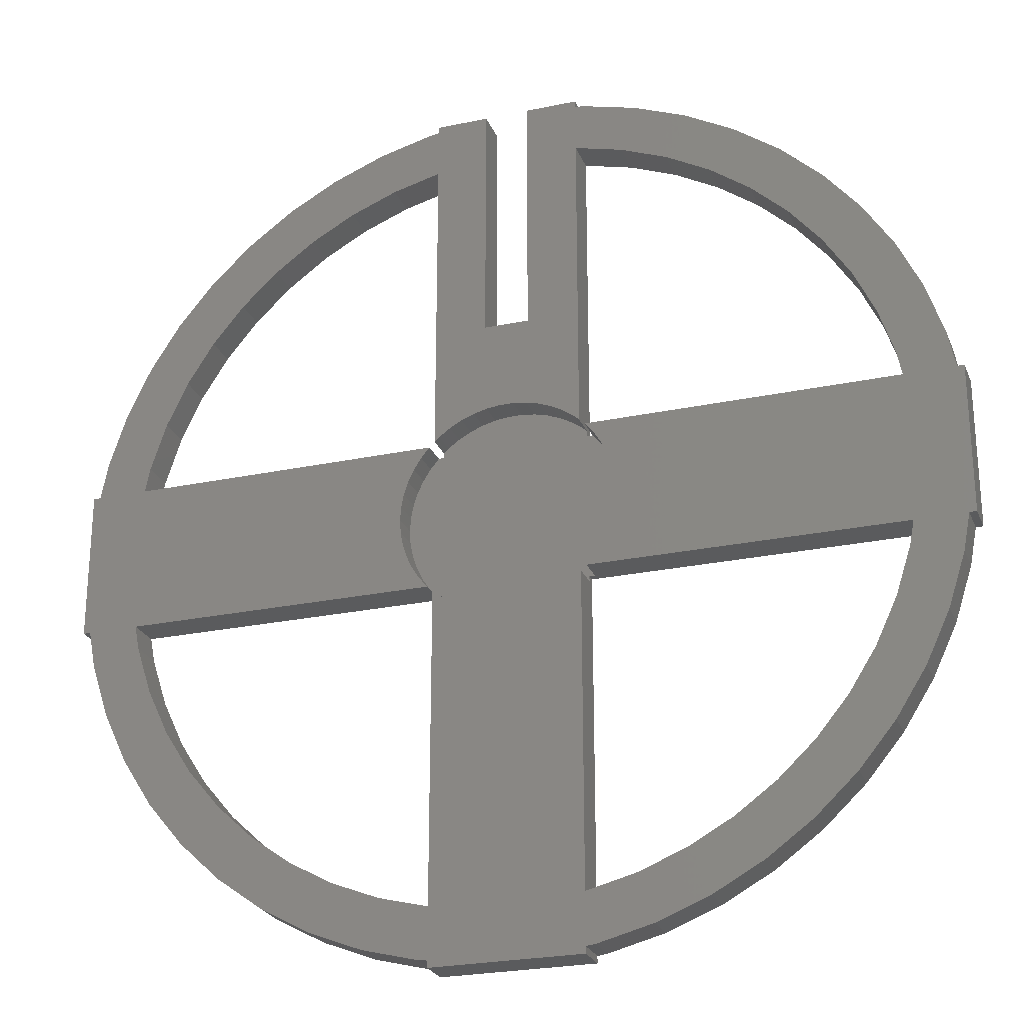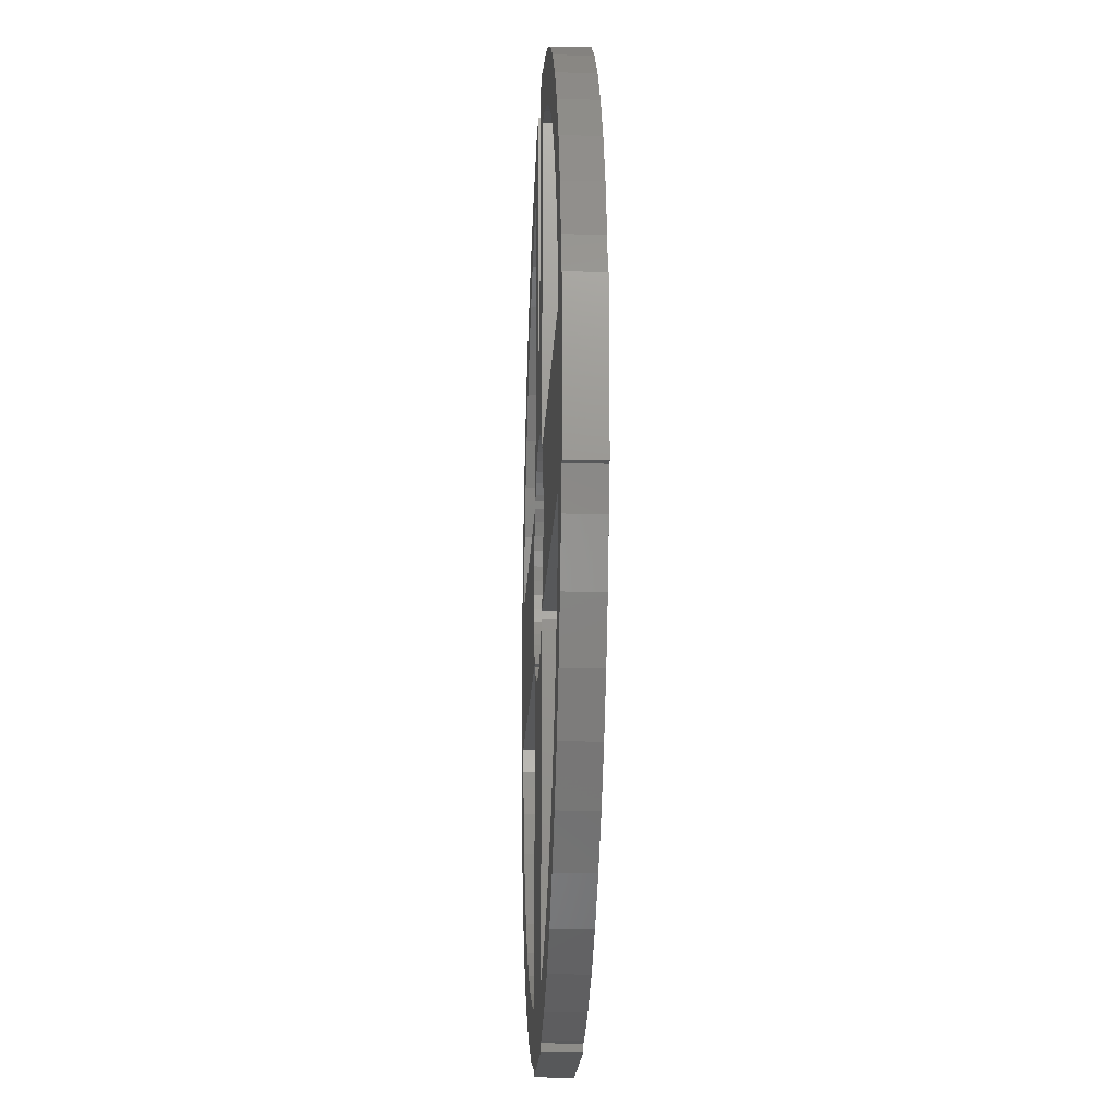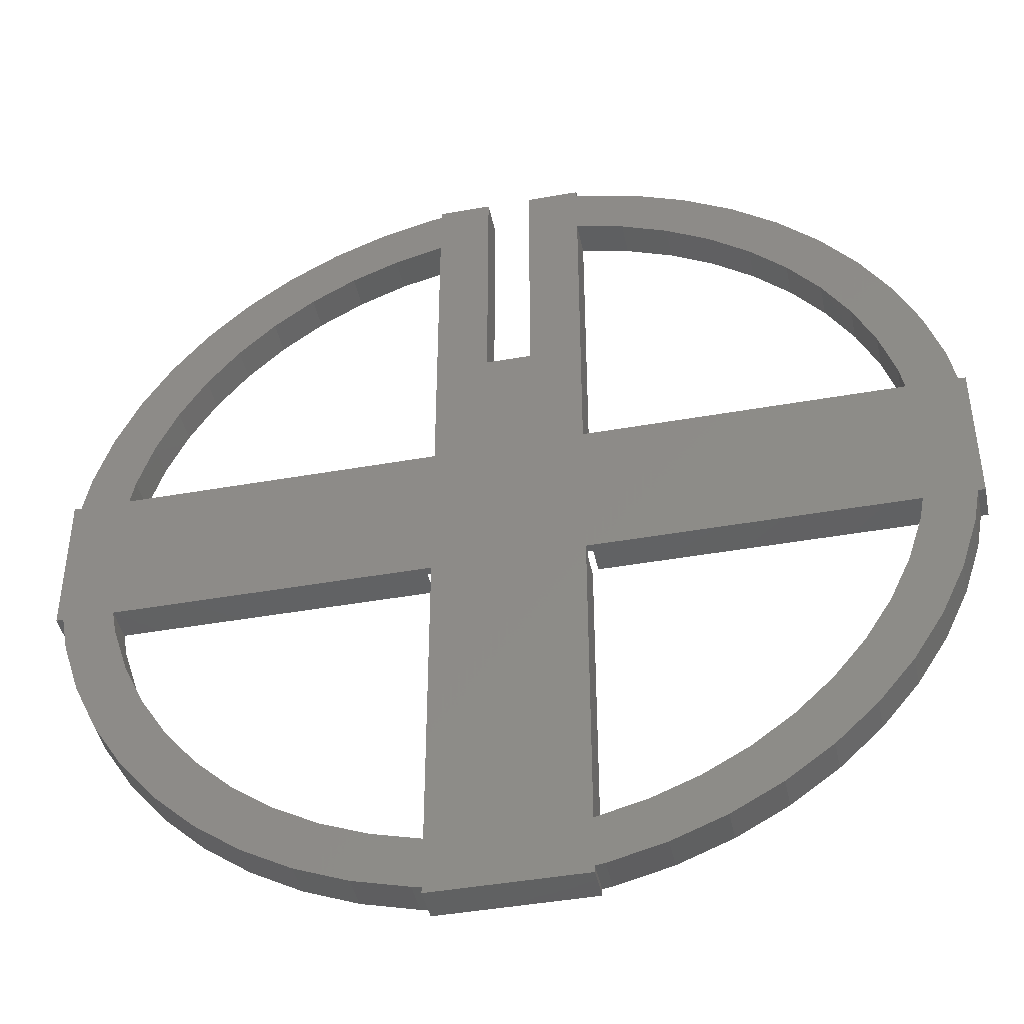
<metadata>
{"format":"stl","ext":"stl","renderer":"f3d","projection":"perspective","resolution":1024,"background":"white","views":[{"elev":-25.1,"azim":18.9,"up":"+Y"},{"elev":-18.5,"azim":87.4,"up":"+Y"},{"elev":-43.7,"azim":-168.2,"up":"+Y"}]}
</metadata>
<code>
# stl→obj: 324 verts, 660 faces
v -7.5 44.32 0
v -7.5 45 3.5
v -7.5 45 0
v -7.5 44.32 3.5
v -7.5 39.29 0
v -7.5 8.017 0.8
v -7.5 39.29 3.5
v -7.5 7.5 0
v -7.5 7.5 0.8
v -7.5 8.017 3.5
v -7.5 -39.29 3.5
v -8.432 -44.2 3.5
v -7.5 -44.32 3.5
v -12.36 -38.04 3.5
v -13.91 -42.8 3.5
v -17.03 -36.19 3.5
v -19.16 -40.72 3.5
v -21.43 -33.77 3.5
v -24.11 -37.99 3.5
v -25.5 -30.82 3.5
v -28.68 -34.67 3.5
v -29.16 -27.38 3.5
v -32.8 -30.8 3.5
v -32.36 -23.51 3.5
v -36.41 -26.45 3.5
v -35.05 -19.27 3.5
v -39.43 -21.68 3.5
v -37.19 -14.72 3.5
v -41.84 -16.57 3.5
v -38.74 -9.948 3.5
v -43.59 -11.19 3.5
v -39.21 -7.5 3.5
v -38.74 9.948 3.5
v -43.59 11.19 3.5
v -39.21 7.5 3.5
v -44.29 7.5 3.5
v -44.29 -7.5 3.5
v -45 7.5 3.5
v -45 -7.5 3.5
v -8.432 44.2 3.5
v -12.36 38.04 3.5
v -13.91 42.8 3.5
v -17.03 36.19 3.5
v -19.16 40.72 3.5
v -21.43 33.77 3.5
v -24.11 37.99 3.5
v -25.5 30.82 3.5
v -28.68 34.67 3.5
v -29.16 27.38 3.5
v -32.8 30.8 3.5
v -32.36 23.51 3.5
v -36.41 26.45 3.5
v -35.05 19.27 3.5
v -39.43 21.68 3.5
v -37.19 14.72 3.5
v -41.84 16.57 3.5
v -2.25 20 3.5
v -2.25 45 3.5
v -4.684 9.953 3.5
v -3.399 10.46 3.5
v -5.894 9.288 3.5
v -7.012 8.476 3.5
v 7.5 -44.32 3.5
v 7.5 -39.29 3.5
v 7.012 -8.476 3.5
v 7.5 -8.017 3.5
v 5.894 -9.288 3.5
v 4.684 -9.953 3.5
v 3.399 -10.46 3.5
v 2.061 -10.81 3.5
v 0.6907 -10.98 3.5
v -0.6907 -10.98 3.5
v -2.061 -10.81 3.5
v -3.399 -10.46 3.5
v -4.684 -9.953 3.5
v -5.894 -9.288 3.5
v -7.012 -8.476 3.5
v -7.5 -8.017 3.5
v 7.5 -45 3.5
v -7.5 -45 3.5
v 2.25 45 3.5
v 7.5 44.32 3.5
v 7.5 45 3.5
v 7.5 39.29 3.5
v 2.25 20 3.5
v 7.5 8.017 3.5
v 7.012 8.476 3.5
v 5.894 9.288 3.5
v 4.684 9.953 3.5
v 3.399 10.46 3.5
v 2.061 10.81 3.5
v 0.6907 10.98 3.5
v -0.6907 10.98 3.5
v -2.061 10.81 3.5
v 39.21 7.5 3.5
v 11 0 3.5
v 39.21 -7.5 3.5
v 10.91 1.379 3.5
v 10.65 2.736 3.5
v 10.23 4.049 3.5
v 9.639 5.299 3.5
v 8.899 6.466 3.5
v 8.043 7.5 3.5
v 44.29 7.5 3.5
v 45 -7.5 3.5
v 45 7.5 3.5
v 44.29 -7.5 3.5
v 43.59 11.19 3.5
v 38.74 9.948 3.5
v 41.84 16.57 3.5
v 37.19 14.72 3.5
v 39.43 21.68 3.5
v 43.59 -11.19 3.5
v 38.74 -9.948 3.5
v 35.05 19.27 3.5
v 36.41 26.45 3.5
v 32.36 23.51 3.5
v 32.8 30.8 3.5
v 29.16 27.38 3.5
v 28.68 34.67 3.5
v 25.5 30.82 3.5
v 24.11 37.99 3.5
v 21.43 33.77 3.5
v 19.16 40.72 3.5
v 17.03 36.19 3.5
v 13.91 42.8 3.5
v 12.36 38.04 3.5
v 8.432 44.2 3.5
v 41.84 -16.57 3.5
v 37.19 -14.72 3.5
v 39.43 -21.68 3.5
v 35.05 -19.27 3.5
v 36.41 -26.45 3.5
v 32.36 -23.51 3.5
v 32.8 -30.8 3.5
v 29.16 -27.38 3.5
v 28.68 -34.67 3.5
v 25.5 -30.82 3.5
v 24.11 -37.99 3.5
v 21.43 -33.77 3.5
v 19.16 -40.72 3.5
v 17.03 -36.19 3.5
v 13.91 -42.8 3.5
v 12.36 -38.04 3.5
v 8.432 -44.2 3.5
v 10.91 -1.379 3.5
v 10.65 -2.736 3.5
v 10.23 -4.049 3.5
v 9.639 -5.299 3.5
v 8.899 -6.466 3.5
v 8.043 -7.5 3.5
v -10.91 1.379 3.5
v -11 0 3.5
v -10.65 2.736 3.5
v -10.23 4.049 3.5
v -9.639 5.299 3.5
v -8.899 6.466 3.5
v -8.043 7.5 3.5
v -10.91 -1.379 3.5
v -10.65 -2.736 3.5
v -10.23 -4.049 3.5
v -9.639 -5.299 3.5
v -8.899 -6.466 3.5
v -8.043 -7.5 3.5
v 7.5 45 0
v 7.5 44.32 0
v 7.5 8.017 0.8
v 7.5 39.29 0
v 7.5 7.5 0
v 7.5 7.5 0.8
v -8.432 44.2 0
v -12.36 38.04 0
v -13.91 42.8 0
v -17.03 36.19 0
v -19.16 40.72 0
v -21.43 33.77 0
v -24.11 37.99 0
v -25.5 30.82 0
v -28.68 34.67 0
v -29.16 27.38 0
v -32.8 30.8 0
v -32.36 23.51 0
v -36.41 26.45 0
v -35.05 19.27 0
v -39.43 21.68 0
v -37.19 14.72 0
v -41.84 16.57 0
v -38.74 9.948 0
v -43.59 11.19 0
v -39.21 7.5 0
v -38.74 -9.948 0
v -43.59 -11.19 0
v -39.21 -7.5 0
v -44.29 -7.5 0
v -44.29 7.5 0
v -45 -7.5 0
v -45 7.5 0
v -7.5 -7.5 0
v -8.432 -44.2 0
v -7.5 -39.29 0
v -7.5 -44.32 0
v -12.36 -38.04 0
v -13.91 -42.8 0
v -17.03 -36.19 0
v -19.16 -40.72 0
v -21.43 -33.77 0
v -24.11 -37.99 0
v -25.5 -30.82 0
v -28.68 -34.67 0
v -29.16 -27.38 0
v -32.8 -30.8 0
v -32.36 -23.51 0
v -36.41 -26.45 0
v -35.05 -19.27 0
v -39.43 -21.68 0
v -37.19 -14.72 0
v -41.84 -16.57 0
v 7.5 -44.32 0
v 7.5 -45 0
v 7.5 -39.29 0
v 2.25 20 0
v -7.5 -45 0
v -2.25 20 0
v -2.25 45 0
v 7.5 -7.5 0
v 39.21 7.5 0
v 39.21 -7.5 0
v 2.25 45 0
v 44.29 -7.5 0
v 45 7.5 0
v 45 -7.5 0
v 44.29 7.5 0
v 43.59 -11.19 0
v 38.74 -9.948 0
v 41.84 -16.57 0
v 37.19 -14.72 0
v 39.43 -21.68 0
v 43.59 11.19 0
v 38.74 9.948 0
v 35.05 -19.27 0
v 36.41 -26.45 0
v 32.36 -23.51 0
v 32.8 -30.8 0
v 29.16 -27.38 0
v 28.68 -34.67 0
v 25.5 -30.82 0
v 24.11 -37.99 0
v 21.43 -33.77 0
v 19.16 -40.72 0
v 17.03 -36.19 0
v 13.91 -42.8 0
v 12.36 -38.04 0
v 8.432 -44.2 0
v 41.84 16.57 0
v 37.19 14.72 0
v 39.43 21.68 0
v 35.05 19.27 0
v 36.41 26.45 0
v 32.36 23.51 0
v 32.8 30.8 0
v 29.16 27.38 0
v 28.68 34.67 0
v 25.5 30.82 0
v 24.11 37.99 0
v 21.43 33.77 0
v 19.16 40.72 0
v 17.03 36.19 0
v 13.91 42.8 0
v 12.36 38.04 0
v 8.432 44.2 0
v -8.043 7.5 0.8
v -8.043 -7.5 0.8
v -7.5 -7.5 0.8
v -7.5 -8.017 0.8
v 7.5 -8.017 0.8
v 7.5 -7.5 0.8
v 8.043 7.5 0.8
v 8.043 -7.5 0.8
v 10.23 4.049 0.8
v 9.639 5.299 0.8
v 8.899 6.466 0.8
v 2.061 10.81 0.8
v 3.399 10.46 0.8
v 4.684 9.953 0.8
v -4.684 9.953 0.8
v -3.399 10.46 0.8
v -9.639 5.299 0.8
v -10.23 4.049 0.8
v 10.91 -1.379 0.8
v 11 0 0.8
v 4.684 -9.953 0.8
v 3.399 -10.46 0.8
v 7.012 8.476 0.8
v 0.6907 10.98 0.8
v -10.91 1.379 0.8
v -11 0 0.8
v -10.65 2.736 0.8
v -8.899 6.466 0.8
v -2.061 10.81 0.8
v -0.6907 10.98 0.8
v -7.012 8.476 0.8
v 7.012 -8.476 0.8
v 5.894 -9.288 0.8
v 9.639 -5.299 0.8
v 10.23 -4.049 0.8
v -0.6907 -10.98 0.8
v -2.061 -10.81 0.8
v 2.061 -10.81 0.8
v 10.91 1.379 0.8
v 10.65 2.736 0.8
v 5.894 9.288 0.8
v -5.894 9.288 0.8
v 8.899 -6.466 0.8
v -10.91 -1.379 0.8
v -10.65 -2.736 0.8
v -10.23 -4.049 0.8
v -9.639 -5.299 0.8
v 0.6907 -10.98 0.8
v 10.65 -2.736 0.8
v -7.012 -8.476 0.8
v -4.684 -9.953 0.8
v -5.894 -9.288 0.8
v -8.899 -6.466 0.8
v -3.399 -10.46 0.8
f 1 2 3
f 2 1 4
f 5 6 7
f 8 6 5
f 6 8 9
f 7 6 10
f 11 12 13
f 14 12 11
f 14 15 12
f 16 15 14
f 16 17 15
f 18 17 16
f 18 19 17
f 20 19 18
f 20 21 19
f 22 21 20
f 23 22 24
f 22 23 21
f 25 24 26
f 24 25 23
f 27 26 28
f 29 28 30
f 31 30 32
f 26 27 25
f 33 34 35
f 36 35 34
f 37 32 36
f 35 36 32
f 31 32 37
f 28 29 27
f 30 31 29
f 38 37 36
f 37 38 39
f 40 7 4
f 40 41 7
f 42 41 40
f 42 43 41
f 44 43 42
f 44 45 43
f 46 45 44
f 46 47 45
f 48 47 46
f 48 49 47
f 50 49 48
f 49 50 51
f 52 51 50
f 51 52 53
f 54 53 52
f 53 54 55
f 56 55 54
f 34 33 56
f 55 56 33
f 7 57 58
f 10 57 7
f 57 59 60
f 57 61 59
f 4 58 2
f 7 58 4
f 57 62 61
f 57 10 62
f 13 63 64
f 65 64 66
f 67 64 65
f 68 64 67
f 69 64 68
f 70 64 69
f 71 64 70
f 64 71 11
f 11 71 72
f 11 72 73
f 11 73 74
f 11 74 75
f 11 75 76
f 11 76 77
f 11 77 78
f 13 64 11
f 63 13 79
f 79 13 80
f 81 82 83
f 82 81 84
f 84 85 86
f 86 85 87
f 87 85 88
f 88 85 89
f 84 81 85
f 89 85 90
f 85 91 90
f 85 92 91
f 85 93 92
f 57 93 85
f 93 57 94
f 94 57 60
f 95 96 97
f 95 98 96
f 95 99 98
f 95 100 99
f 95 101 100
f 95 102 101
f 102 95 103
f 104 105 106
f 104 107 105
f 95 104 108
f 104 95 107
f 109 108 110
f 97 107 95
f 111 110 112
f 107 97 113
f 114 113 97
f 108 109 95
f 110 111 109
f 115 112 116
f 112 115 111
f 117 116 118
f 116 117 115
f 118 119 117
f 120 119 118
f 120 121 119
f 122 121 120
f 122 123 121
f 124 123 122
f 124 125 123
f 126 125 124
f 126 127 125
f 128 127 126
f 84 128 82
f 128 84 127
f 113 114 129
f 130 129 114
f 129 130 131
f 132 131 130
f 131 132 133
f 134 133 132
f 133 134 135
f 136 135 134
f 136 137 135
f 138 137 136
f 138 139 137
f 140 139 138
f 140 141 139
f 142 141 140
f 142 143 141
f 144 143 142
f 144 145 143
f 64 145 144
f 145 64 63
f 146 97 96
f 147 97 146
f 148 97 147
f 149 97 148
f 150 97 149
f 97 150 151
f 152 35 153
f 154 35 152
f 155 35 154
f 156 35 155
f 157 35 156
f 35 157 158
f 32 153 35
f 153 32 159
f 159 32 160
f 160 32 161
f 161 32 162
f 162 32 163
f 163 32 164
f 82 165 83
f 165 82 166
f 167 84 86
f 84 167 168
f 169 167 170
f 167 169 168
f 5 171 1
f 172 171 5
f 172 173 171
f 174 173 172
f 174 175 173
f 176 175 174
f 176 177 175
f 178 177 176
f 178 179 177
f 180 179 178
f 181 180 182
f 180 181 179
f 183 182 184
f 182 183 181
f 185 184 186
f 187 186 188
f 189 188 190
f 184 185 183
f 191 192 193
f 194 193 192
f 195 190 194
f 193 194 190
f 189 190 195
f 186 187 185
f 188 189 187
f 196 195 194
f 195 196 197
f 193 8 198
f 8 193 190
f 199 200 201
f 199 202 200
f 203 202 199
f 203 204 202
f 205 204 203
f 205 206 204
f 207 206 205
f 207 208 206
f 209 208 207
f 209 210 208
f 211 210 209
f 210 211 212
f 213 212 211
f 212 213 214
f 215 214 213
f 214 215 216
f 217 216 215
f 192 191 217
f 216 217 191
f 201 218 219
f 218 201 220
f 220 198 221
f 201 219 222
f 220 201 200
f 220 200 198
f 8 221 198
f 221 8 223
f 5 223 8
f 223 5 224
f 1 224 5
f 224 1 3
f 225 226 227
f 225 169 226
f 221 169 225
f 169 221 168
f 228 168 221
f 221 225 220
f 168 228 166
f 166 228 165
f 229 230 231
f 229 232 230
f 227 229 233
f 229 227 232
f 234 233 235
f 226 232 227
f 236 235 237
f 232 226 238
f 239 238 226
f 233 234 227
f 235 236 234
f 240 237 241
f 237 240 236
f 242 241 243
f 241 242 240
f 243 244 242
f 245 244 243
f 245 246 244
f 247 246 245
f 247 248 246
f 249 248 247
f 249 250 248
f 251 250 249
f 251 252 250
f 253 252 251
f 220 253 218
f 253 220 252
f 238 239 254
f 255 254 239
f 254 255 256
f 257 256 255
f 256 257 258
f 259 258 257
f 258 259 260
f 261 260 259
f 261 262 260
f 263 262 261
f 263 264 262
f 265 264 263
f 265 266 264
f 267 266 265
f 267 268 266
f 269 268 267
f 269 270 268
f 168 270 269
f 270 168 166
f 165 81 83
f 81 165 228
f 224 2 58
f 2 224 3
f 195 38 36
f 38 195 197
f 9 8 271
f 271 35 158
f 190 271 8
f 271 190 35
f 196 38 197
f 38 196 39
f 196 37 39
f 37 196 194
f 32 272 164
f 193 272 32
f 198 272 193
f 272 198 273
f 222 13 201
f 13 222 80
f 198 274 273
f 200 274 198
f 11 274 200
f 274 11 78
f 79 218 63
f 218 79 219
f 66 64 275
f 275 225 276
f 220 275 64
f 275 220 225
f 222 79 80
f 79 222 219
f 230 104 106
f 104 230 232
f 95 277 103
f 226 277 95
f 169 277 226
f 277 169 170
f 229 105 107
f 105 229 231
f 276 225 278
f 278 97 151
f 227 278 225
f 278 227 97
f 105 230 106
f 230 105 231
f 279 101 280
f 101 279 100
f 280 102 281
f 102 280 101
f 282 90 91
f 90 282 283
f 283 89 90
f 89 283 284
f 285 60 59
f 60 285 286
f 155 287 156
f 287 155 288
f 289 96 290
f 96 289 146
f 291 69 68
f 69 291 292
f 293 86 87
f 86 293 167
f 294 91 92
f 91 294 282
f 153 295 152
f 295 153 296
f 152 297 154
f 297 152 295
f 157 271 158
f 271 157 298
f 299 93 94
f 93 299 300
f 6 62 10
f 62 6 301
f 302 67 65
f 67 302 303
f 304 148 305
f 148 304 149
f 306 73 72
f 73 306 307
f 292 70 69
f 70 292 308
f 309 99 310
f 99 309 98
f 310 100 279
f 100 310 99
f 281 103 277
f 103 281 102
f 300 92 93
f 92 300 294
f 311 87 88
f 87 311 293
f 284 88 89
f 88 284 311
f 154 288 155
f 288 154 297
f 156 298 157
f 298 156 287
f 312 59 61
f 59 312 285
f 301 61 62
f 61 301 312
f 290 98 309
f 98 290 96
f 278 150 313
f 150 278 151
f 313 149 304
f 149 313 150
f 159 296 153
f 296 159 314
f 160 314 159
f 314 160 315
f 162 316 161
f 316 162 317
f 308 71 70
f 71 308 318
f 275 65 66
f 65 275 302
f 286 94 60
f 94 286 299
f 319 146 289
f 146 319 147
f 305 147 319
f 147 305 148
f 320 78 77
f 78 320 274
f 321 76 75
f 76 321 322
f 298 9 271
f 287 9 298
f 288 9 287
f 273 323 272
f 297 9 288
f 273 317 323
f 295 9 297
f 273 316 317
f 9 295 273
f 273 315 316
f 296 273 295
f 273 314 315
f 273 296 314
f 293 170 167
f 170 9 276
f 170 293 311
f 273 276 9
f 284 170 311
f 318 276 273
f 283 170 284
f 302 276 303
f 282 170 283
f 276 302 275
f 294 170 282
f 276 291 303
f 170 294 9
f 276 292 291
f 9 294 300
f 276 308 292
f 9 300 299
f 276 318 308
f 9 299 286
f 318 273 306
f 9 286 285
f 306 273 307
f 9 285 312
f 307 273 324
f 9 312 301
f 324 273 321
f 9 301 6
f 321 273 322
f 322 273 320
f 320 273 274
f 170 290 309
f 170 309 310
f 290 170 289
f 170 310 279
f 276 289 170
f 170 279 280
f 289 276 319
f 170 280 281
f 319 276 305
f 170 281 277
f 305 276 304
f 304 276 313
f 313 276 278
f 161 315 160
f 315 161 316
f 303 68 67
f 68 303 291
f 318 72 71
f 72 318 306
f 324 75 74
f 75 324 321
f 322 77 76
f 77 322 320
f 164 323 163
f 323 164 272
f 163 317 162
f 317 163 323
f 307 74 73
f 74 307 324
f 112 258 116
f 258 112 256
f 266 126 124
f 126 266 268
f 173 44 42
f 44 173 175
f 187 54 185
f 54 187 56
f 113 229 107
f 229 113 233
f 262 122 120
f 122 262 264
f 183 50 181
f 50 183 52
f 171 42 40
f 42 171 173
f 179 50 48
f 50 179 181
f 129 233 113
f 233 129 235
f 247 137 139
f 137 247 245
f 260 120 118
f 120 260 262
f 116 260 118
f 260 116 258
f 268 128 126
f 128 268 270
f 270 82 128
f 82 270 166
f 264 124 122
f 124 264 266
f 189 56 187
f 56 189 34
f 185 52 183
f 52 185 54
f 1 40 4
f 40 1 171
f 177 48 46
f 48 177 179
f 175 46 44
f 46 175 177
f 133 237 131
f 237 133 241
f 245 135 137
f 135 245 243
f 110 256 112
f 256 110 254
f 108 254 110
f 254 108 238
f 104 238 108
f 238 104 232
f 195 34 189
f 34 195 36
f 131 235 129
f 235 131 237
f 211 25 213
f 25 211 23
f 215 29 217
f 29 215 27
f 218 145 63
f 145 218 253
f 249 139 141
f 139 249 247
f 251 141 143
f 141 251 249
f 135 241 133
f 241 135 243
f 209 19 21
f 19 209 207
f 205 15 17
f 15 205 203
f 203 12 15
f 12 203 199
f 213 27 215
f 27 213 25
f 253 143 145
f 143 253 251
f 207 17 19
f 17 207 205
f 199 13 12
f 13 199 201
f 217 31 192
f 31 217 29
f 192 37 194
f 37 192 31
f 211 21 23
f 21 211 209
f 263 119 121
f 119 263 261
f 180 47 49
f 47 180 178
f 174 41 43
f 41 174 172
f 242 132 240
f 132 242 134
f 255 115 257
f 115 255 111
f 226 109 239
f 109 226 95
f 257 117 259
f 117 257 115
f 269 125 127
f 125 269 267
f 168 127 84
f 127 168 269
f 267 123 125
f 123 267 265
f 55 184 53
f 184 55 186
f 51 180 49
f 180 51 182
f 33 186 55
f 186 33 188
f 239 111 255
f 111 239 109
f 259 119 261
f 119 259 117
f 265 121 123
f 121 265 263
f 53 182 51
f 182 53 184
f 35 188 33
f 188 35 190
f 176 43 45
f 43 176 174
f 178 45 47
f 45 178 176
f 172 7 41
f 7 172 5
f 244 134 242
f 134 244 136
f 236 114 234
f 114 236 130
f 234 97 227
f 97 234 114
f 22 212 24
f 212 22 210
f 244 138 136
f 138 244 246
f 240 130 236
f 130 240 132
f 28 191 30
f 191 28 216
f 250 144 142
f 144 250 252
f 252 64 144
f 64 252 220
f 202 16 14
f 16 202 204
f 200 14 11
f 14 200 202
f 24 214 26
f 214 24 212
f 26 216 28
f 216 26 214
f 30 193 32
f 193 30 191
f 246 140 138
f 140 246 248
f 248 142 140
f 142 248 250
f 204 18 16
f 18 204 206
f 206 20 18
f 20 206 208
f 208 22 20
f 22 208 210
f 57 224 58
f 224 57 223
f 221 81 228
f 81 221 85
f 221 57 85
f 57 221 223

</code>
